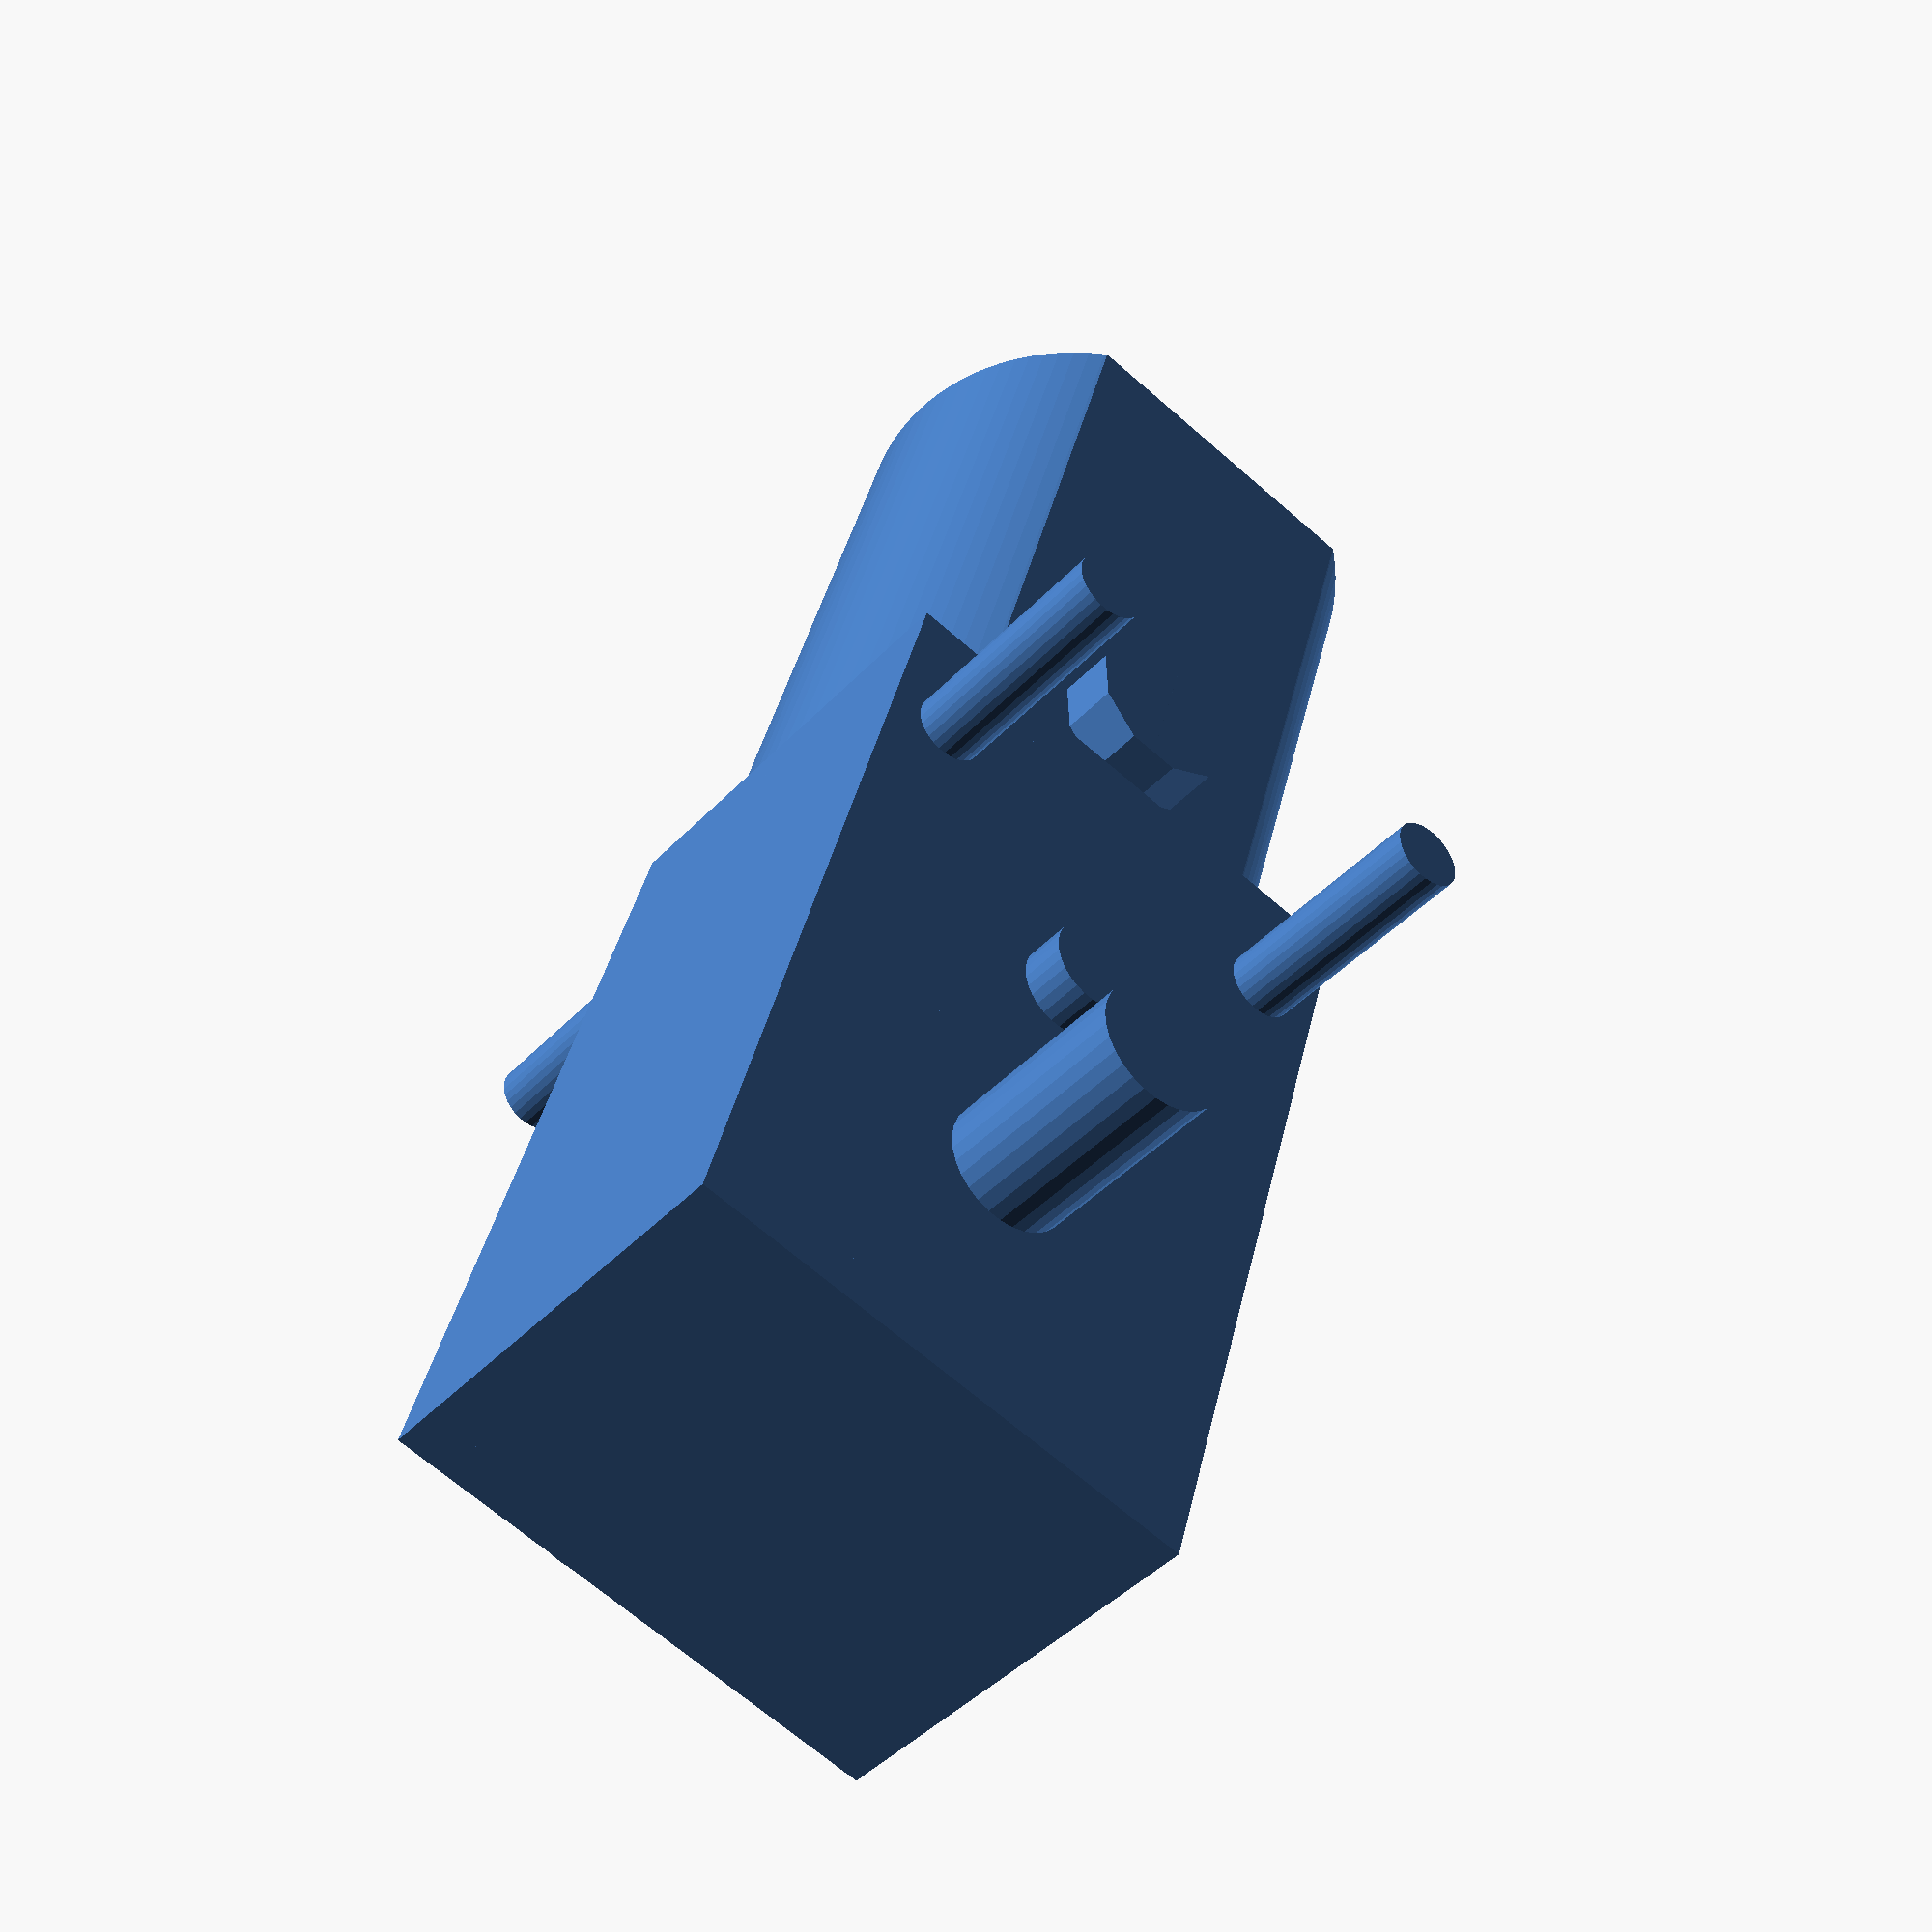
<openscad>


module yellow_motor(screw_protrusion = 10) {
    motor_width = 18.9;
    motor_depth = 22.5;
    shaft_radius = 5.5 / 2;
    shaft_length = 36.5;
    shaft_protrusion_radius = 7 / 2;
    shaft_to_knob = 11;
    knob_radius = 4 / 2;
    knob_height = 2;
    shaft_to_screw_holes = [8.5, 20];
    screw_hole_radius = 3 / 2;
    shaft_to_clip = 30;
    clip_radius = 7 / 2;
    clip_height = 1;
    across_clips = 22.5;
    shaft_to_back_edge = 11.5;
    shaft_to_front_edge = 25.5;
    round_body_flats = 17.5;
    round_body_radius = 22.5/2;
    total_body_length = 65.25;
    
    // motor body
    translate([0, -shaft_to_back_edge, 0]) {
        // body bit
        translate([-motor_depth / 2, 0, 0]) cube([motor_depth, shaft_to_back_edge + shaft_to_front_edge, motor_width]);
        // round bit and clips
        translate([0, 0, motor_width - round_body_flats]) {
            // clips
            translate([0, shaft_to_back_edge + shaft_to_clip, -1 * (across_clips - round_body_flats) / 2]) cylinder(r = clip_radius, h = across_clips, $fn = 10);
            // round body
            intersection() {
                translate([-round_body_radius, 0, 0]) cube([round_body_radius*2, total_body_length, round_body_flats]);
                translate([0, 0, round_body_flats / 2])
                    rotate([270, 0, 0])
                        cylinder(r = round_body_radius, h = total_body_length, $fn = 100);
            }
        }
    }
    // knob
    translate([0, shaft_to_knob, -knob_height]) cylinder(r = knob_radius, h = knob_height, $fn = 30);
    
    // motor shaft
    translate([0, 0, motor_width / 2]) cylinder(r = shaft_radius, h = shaft_length, center = true, $fn = 30);
    
    // screw holes
    for(m = [0,1]) {
        mirror([m, 0, 0]) translate([shaft_to_screw_holes[0], shaft_to_screw_holes[1], -screw_protrusion]) cylinder(r = screw_hole_radius, h = screw_protrusion * 2 + motor_width, $fn = 30);
    }
}

yellow_motor();
</openscad>
<views>
elev=222.8 azim=164.7 roll=39.0 proj=p view=solid
</views>
